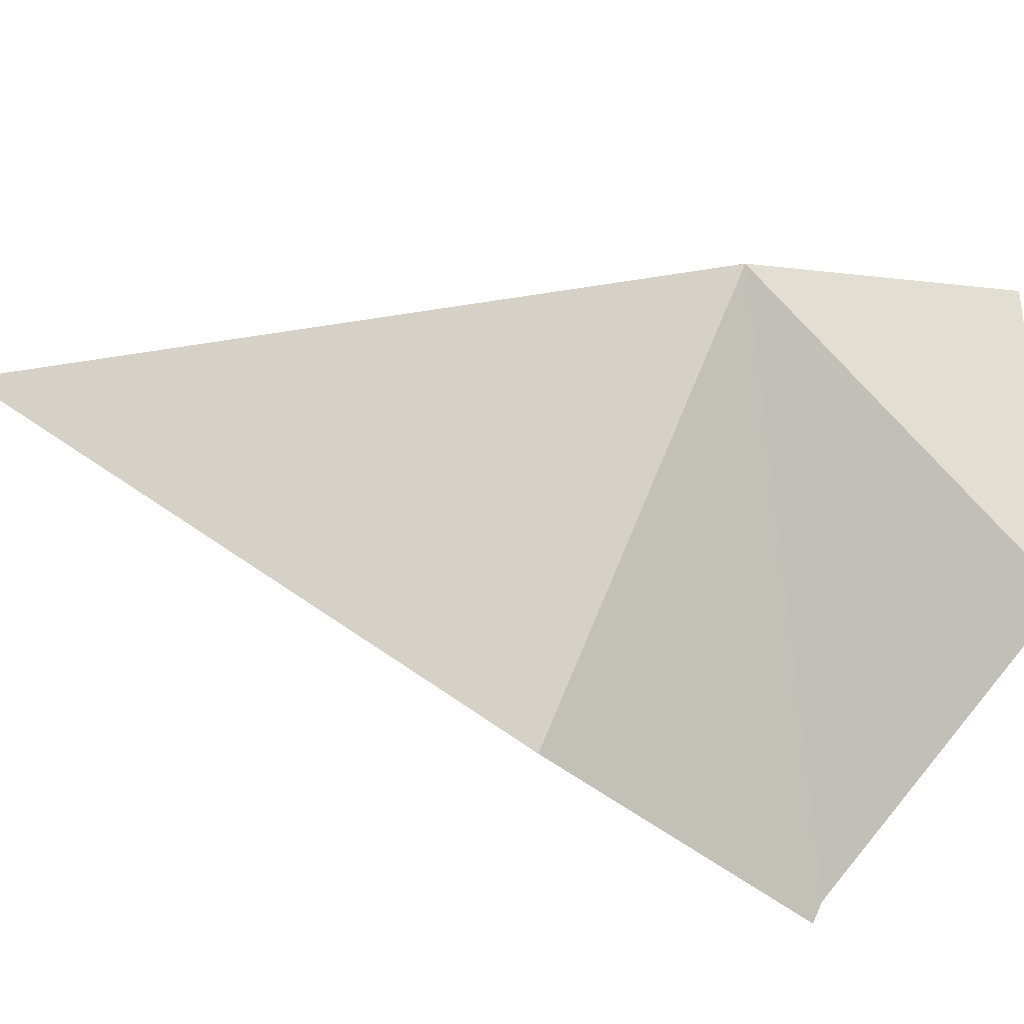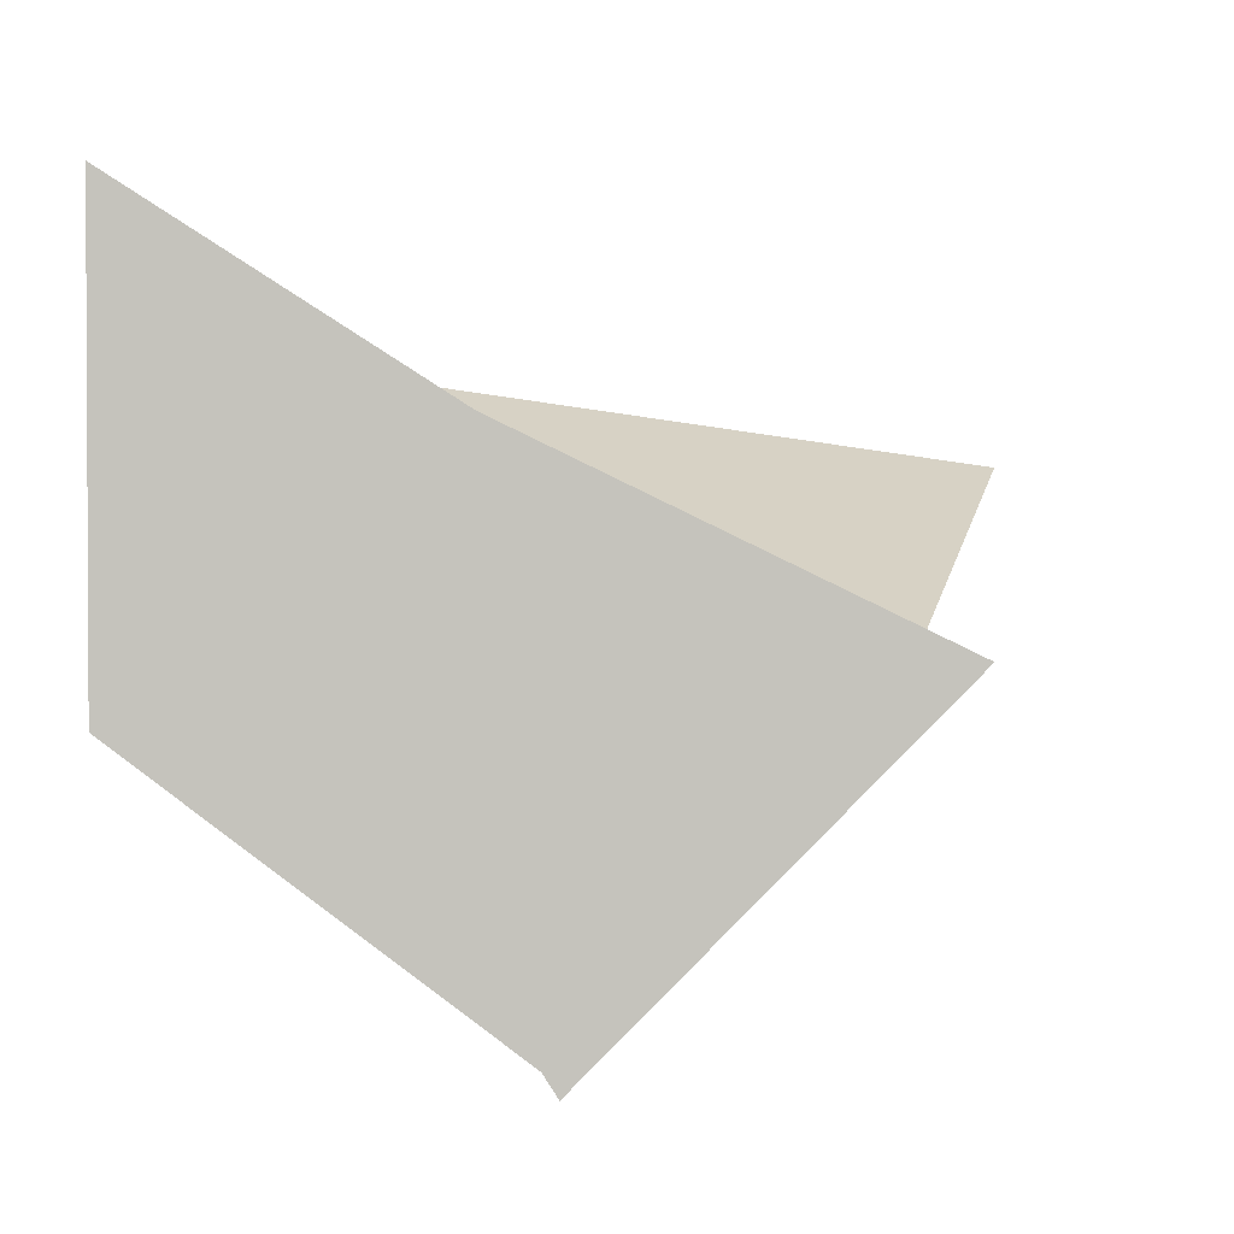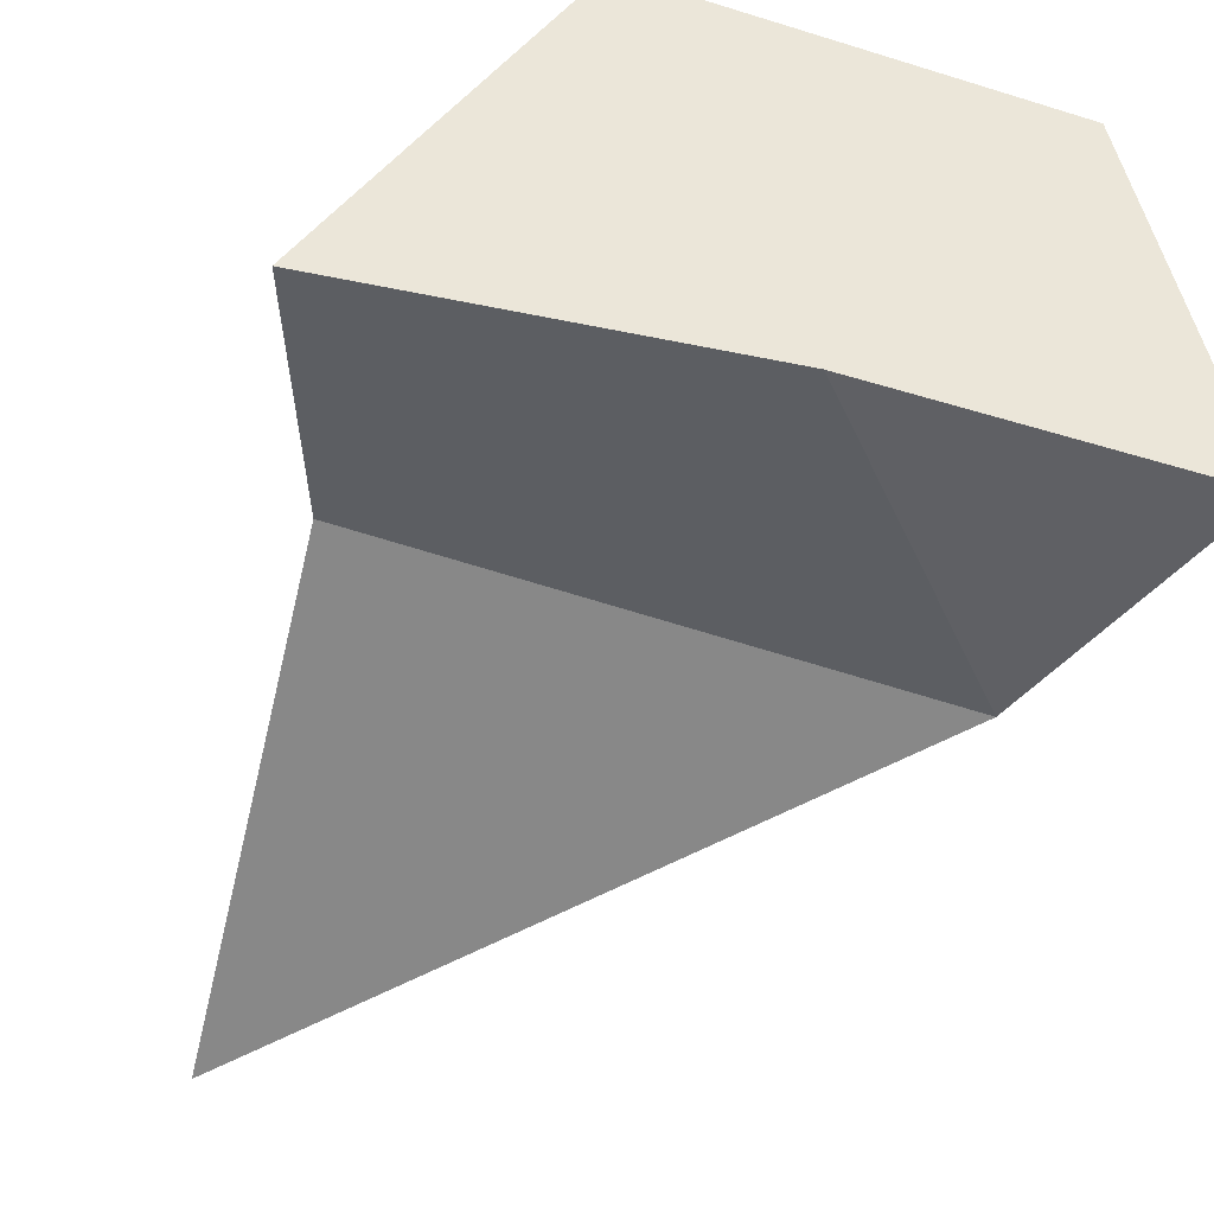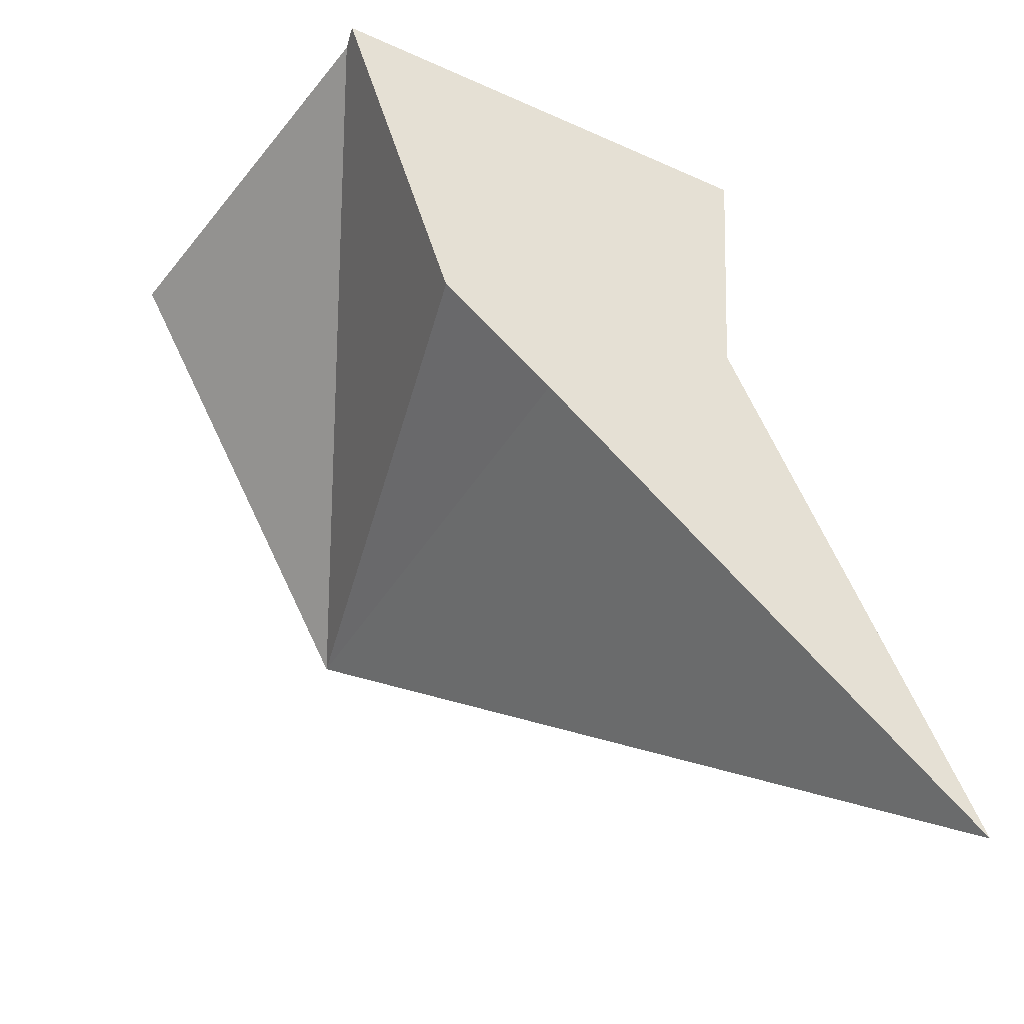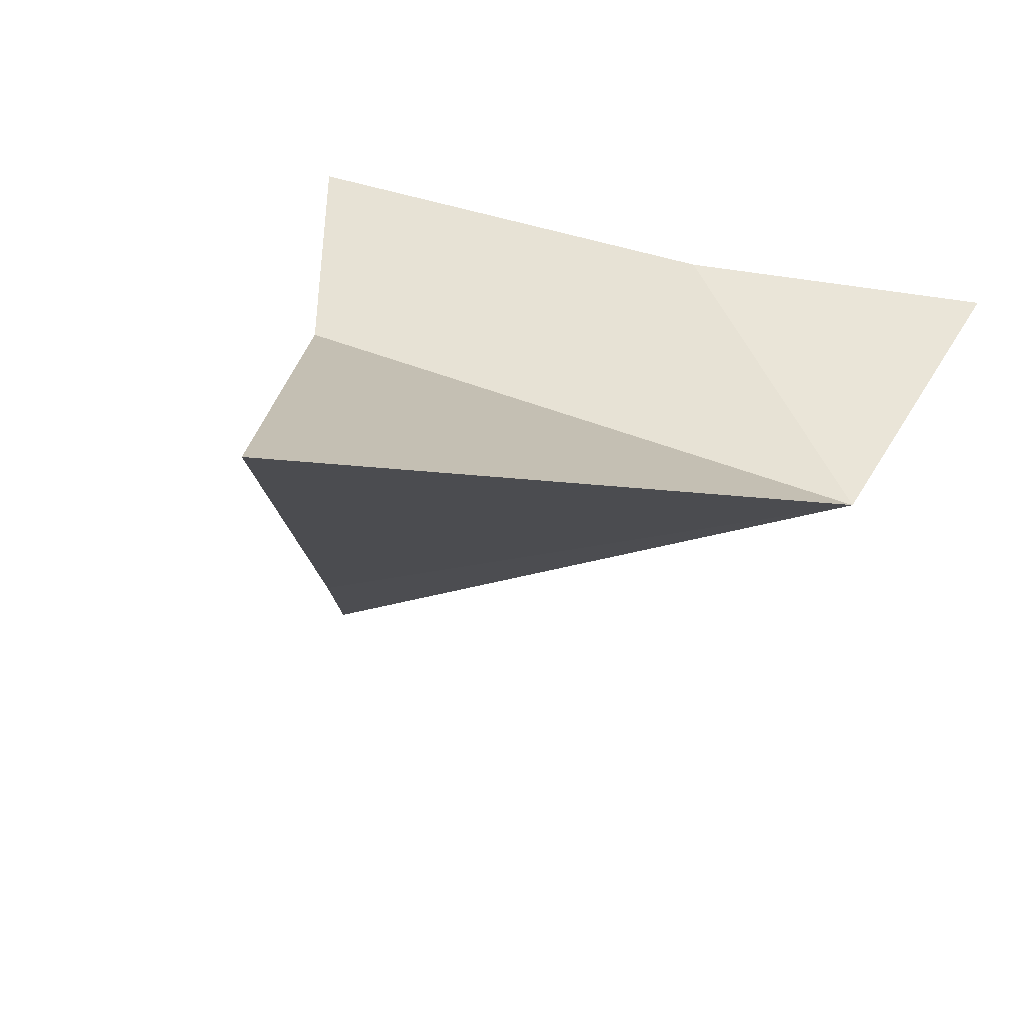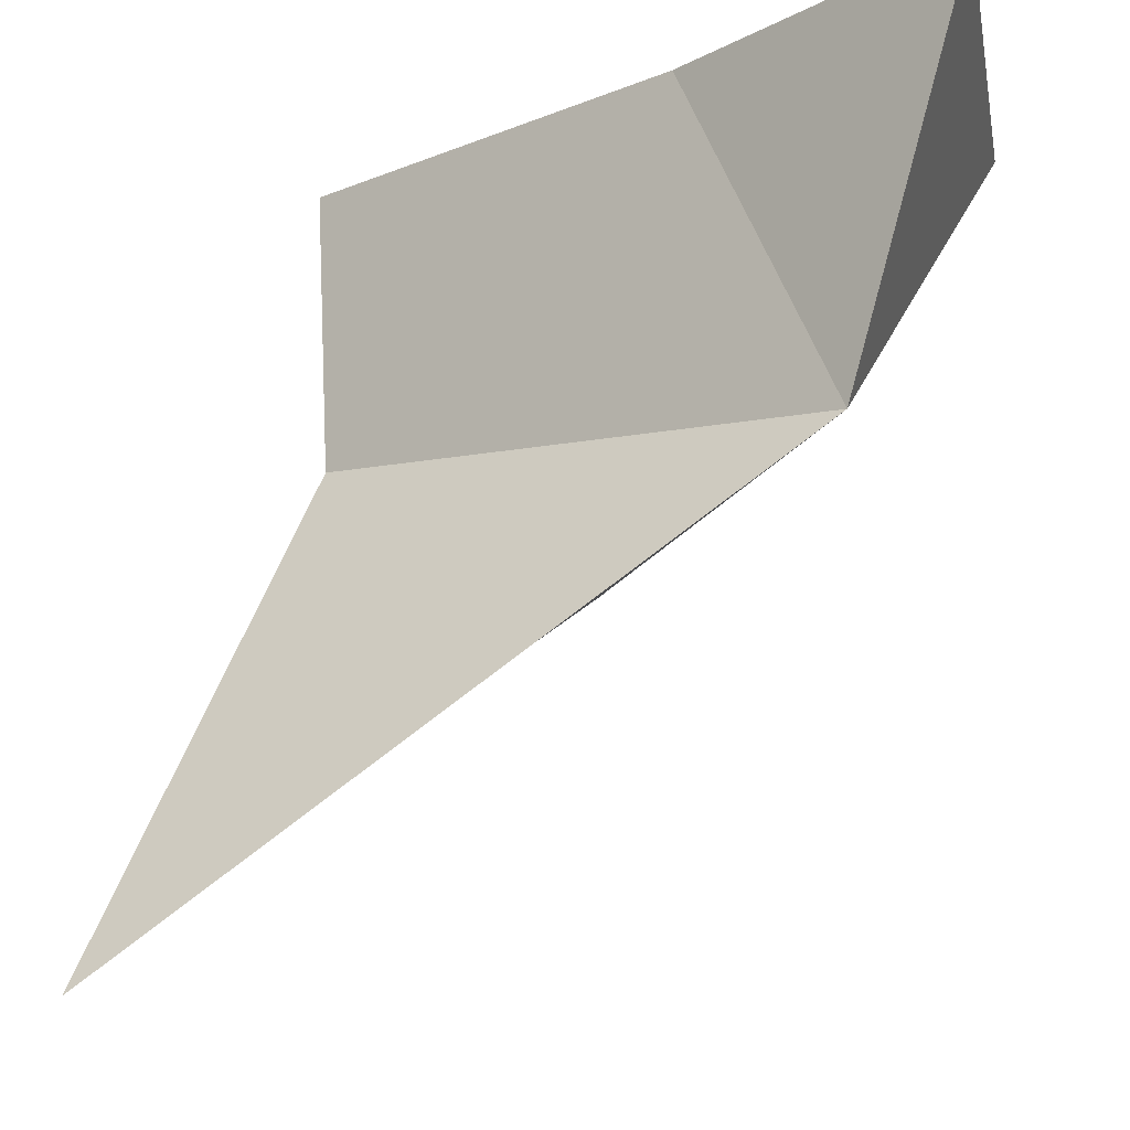
<metadata>
{"format":"obj","ext":"obj","renderer":"f3d","projection":"perspective","resolution":1024,"background":"white","views":[{"elev":-34.8,"azim":-139.9,"up":"+Y"},{"elev":1.8,"azim":-3.8,"up":"+Y"},{"elev":48.1,"azim":169.6,"up":"+Z"},{"elev":-45.5,"azim":17.2,"up":"+Z"},{"elev":-52.2,"azim":138.5,"up":"+Z"},{"elev":-19.7,"azim":-169.3,"up":"+Z"}]}
</metadata>
<code>
v -0.05379 -0.1046 0.3667
v -0.05379 -0.1199 0.3667
v -0.04901 -0.1093 0.353
v -0.04338 -0.1112 0.3667
v -0.04163 -0.1292 0.3667
v -0.04113 -0.13 0.3667
v -0.03804 -0.1269 0.3535
v -0.0351 -0.124 0.3502
v -0.0316 -0.1205 0.346
v -0.02962 -0.1185 0.3559
v -0.02919 -0.1181 0.3667
v -0.02858 -0.1175 0.3526
v -0.0233 -0.1122 0.3361
f 3 2 1
f 1 2 4
f 3 1 4
f 3 5 2
f 4 2 11
f 5 11 2
f 10 3 4
f 5 3 7
f 3 8 7
f 10 8 3
f 11 10 4
f 6 5 7
f 6 11 5
f 6 7 10
f 10 11 6
f 8 10 7
f 8 3 9
f 10 3 8
f 9 3 13
f 12 3 10
f 13 3 12
f 9 12 8
f 8 12 10
f 9 13 12

</code>
